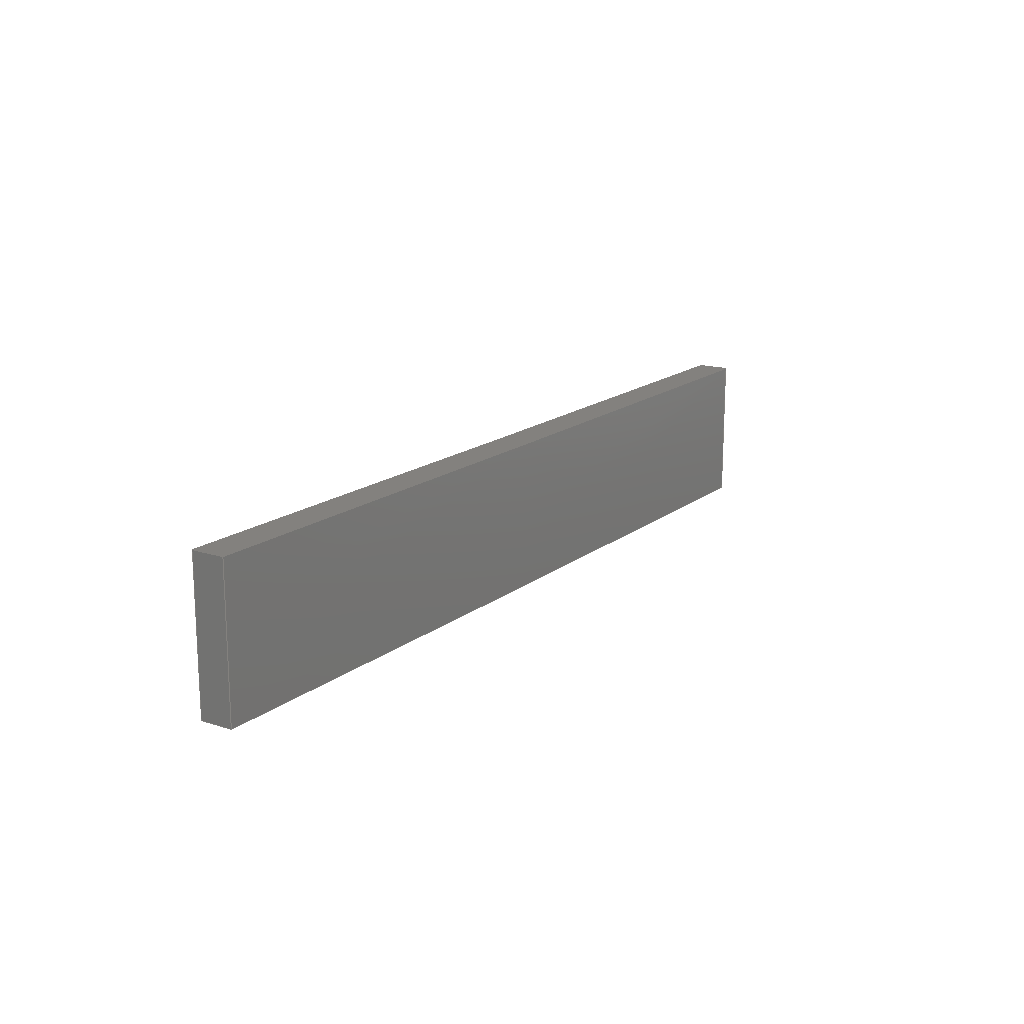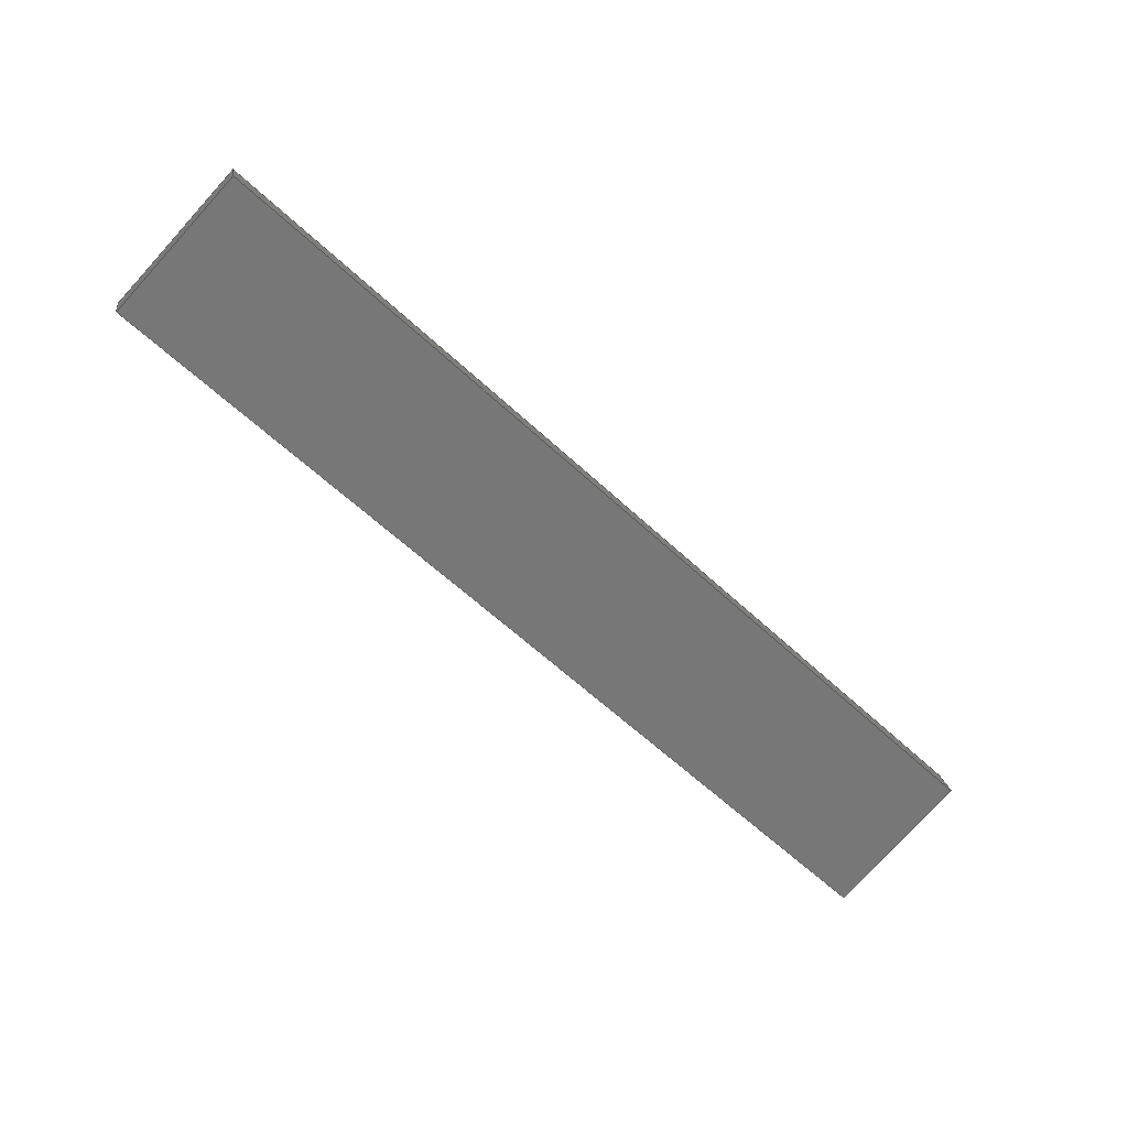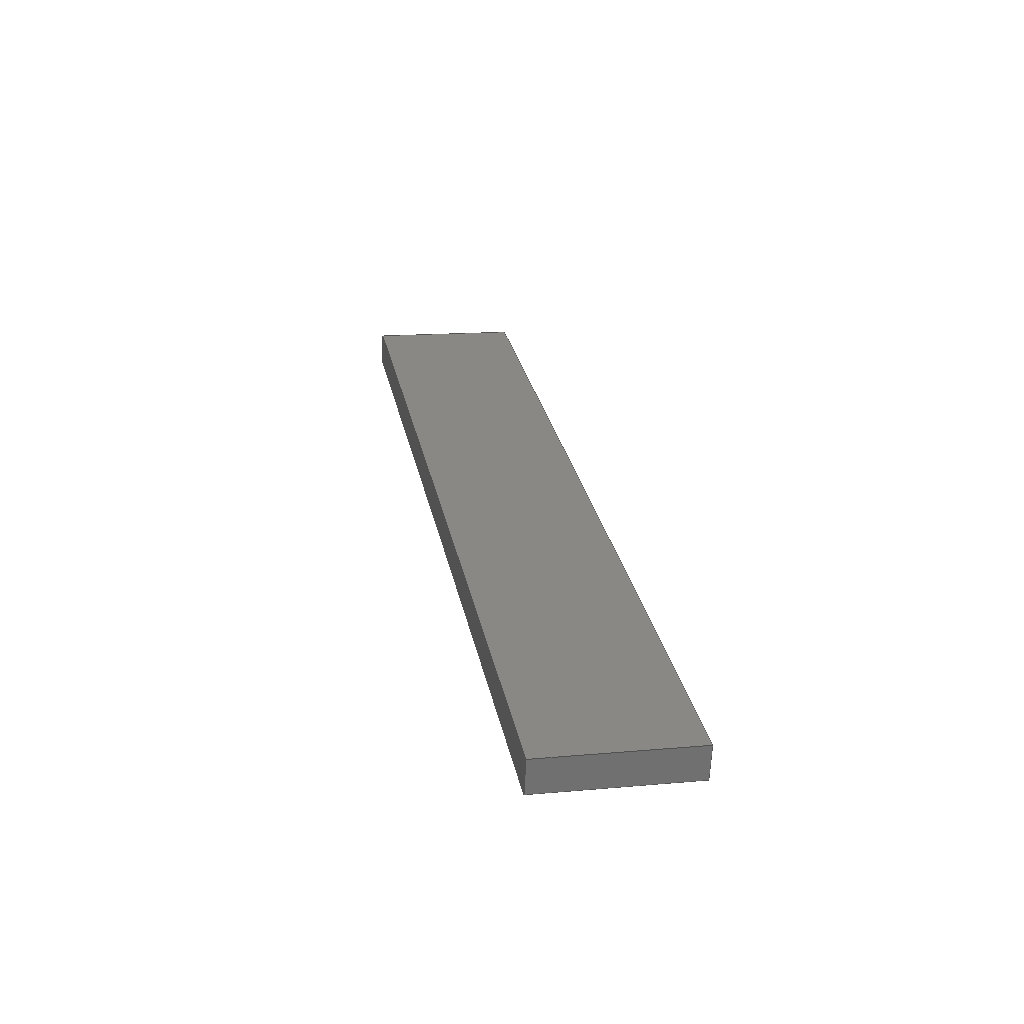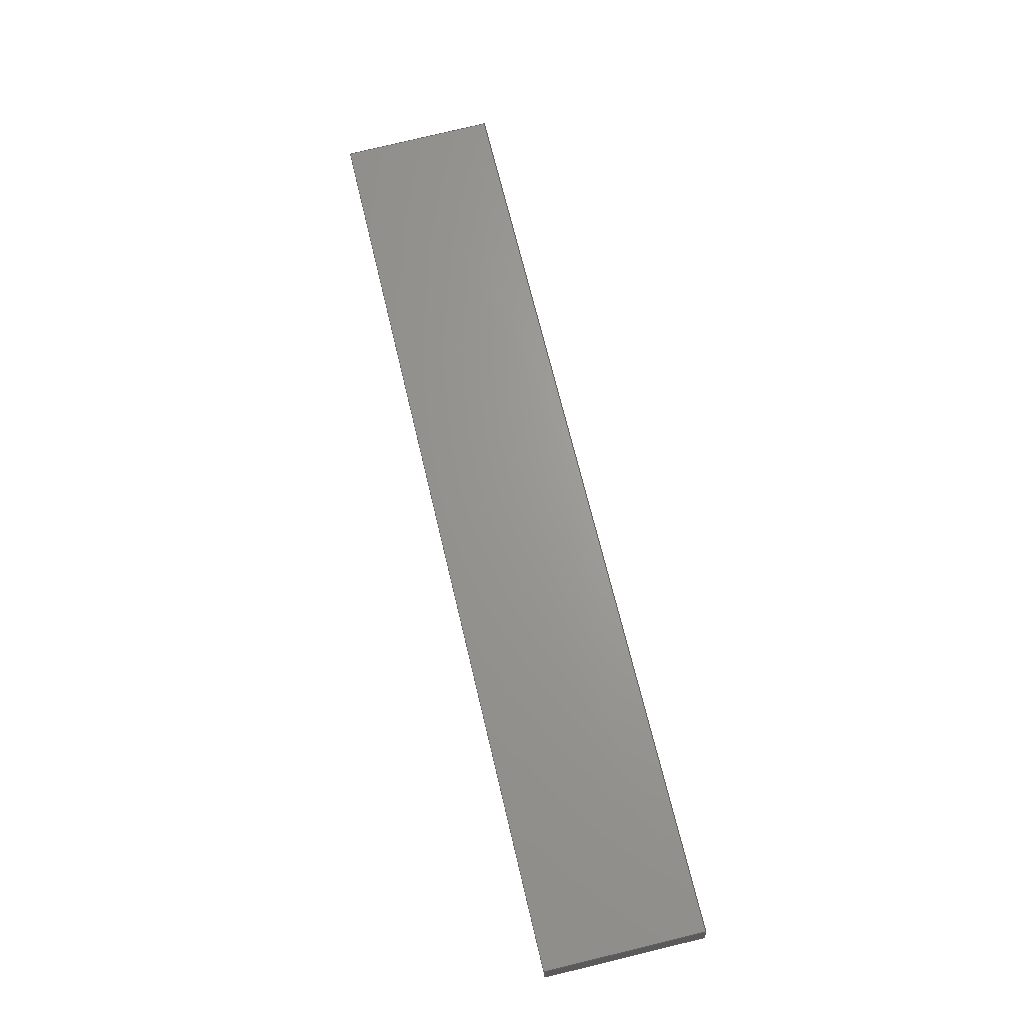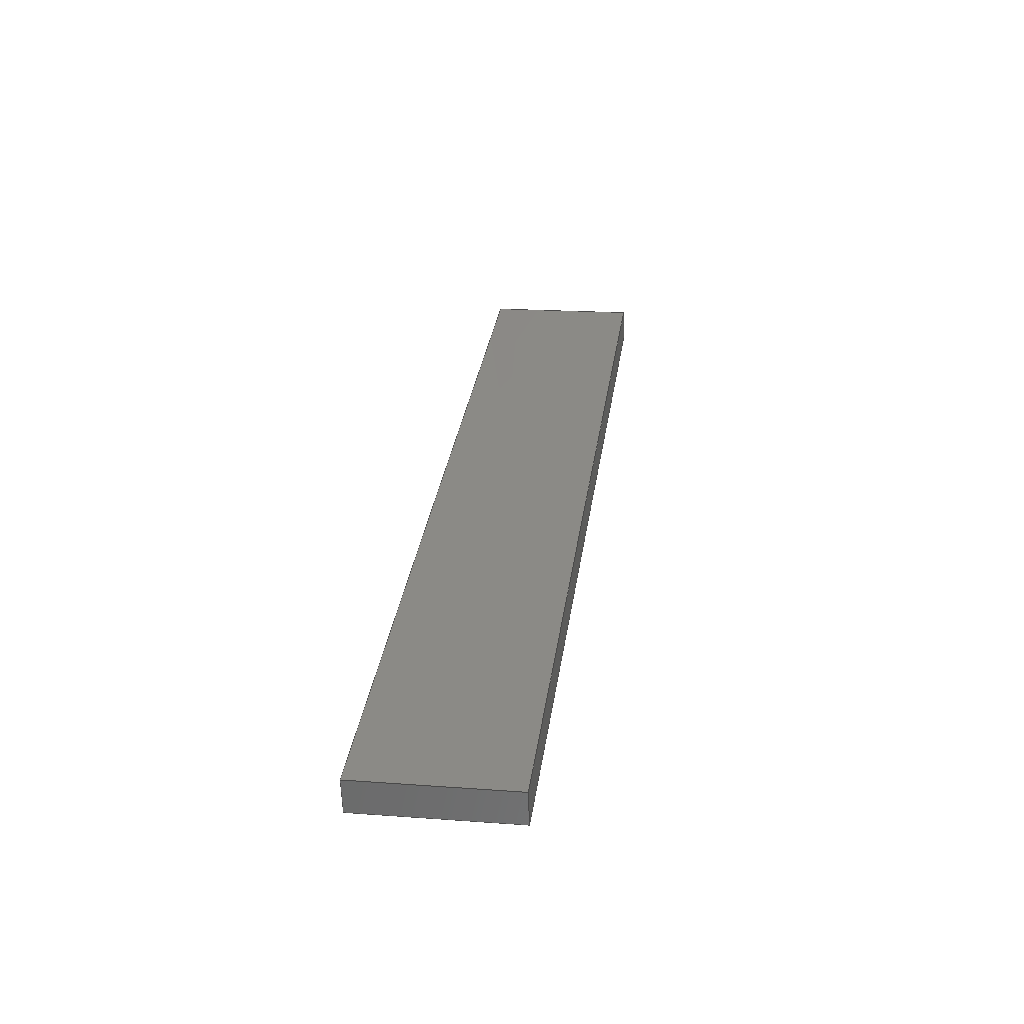
<metadata>
{"format":"step","ext":"stp","renderer":"f3d","projection":"perspective","resolution":1024,"background":"white","views":[{"elev":16.3,"azim":111.0,"up":"+Z"},{"elev":-78.3,"azim":137.7,"up":"+Y"},{"elev":14.8,"azim":79.0,"up":"+Y"},{"elev":79.3,"azim":-103.5,"up":"+Y"},{"elev":18.7,"azim":98.0,"up":"+Y"}]}
</metadata>
<code>
ISO-10303-21;
DATA;
#1=PRODUCT('F10_Skin_Mid_Top_Balsa_2mm','','',(#2)) ;
#2=PRODUCT_CONTEXT(' ',#3,'mechanical') ;
#3=APPLICATION_CONTEXT('managed model based 3d engineering') ;
#4=PRODUCT_DEFINITION('',' ',#205,#5) ;
#5=PRODUCT_DEFINITION_CONTEXT('part definition',#3,' ') ;
#6=PRODUCT_DEFINITION_SHAPE(' ',' ',#4) ;
#7=MECHANICAL_DESIGN_GEOMETRIC_PRESENTATION_REPRESENTATION(' ',(#78),#212) ;
#8=PRODUCT_CATEGORY('part','specification') ;
#9=SHAPE_REPRESENTATION(' ',(#114),#212) ;
#10=CARTESIAN_POINT(' ',(0,0,0)) ;
#11=CARTESIAN_POINT('Control Point',(443.8,18.33,0)) ;
#12=CARTESIAN_POINT('Control Point',(453.5,16.29,0)) ;
#13=CARTESIAN_POINT('Control Point',(463.2,14.21,0)) ;
#14=CARTESIAN_POINT('Control Point',(472.9,12.1,0)) ;
#15=CARTESIAN_POINT('Control Point',(483.4,9.78,0)) ;
#16=CARTESIAN_POINT('Control Point',(493.9,7.437,0)) ;
#17=CARTESIAN_POINT('Control Point',(494.8,7.258,0)) ;
#18=CARTESIAN_POINT('Control Point',(495.6,7.078,0)) ;
#19=CARTESIAN_POINT('Control Point',(496.4,6.899,0)) ;
#20=CARTESIAN_POINT('Line Origine',(443.8,18.33,4.5)) ;
#21=CARTESIAN_POINT('Vertex',(443.8,18.33,0)) ;
#22=CARTESIAN_POINT('Vertex',(443.8,18.33,9)) ;
#23=CARTESIAN_POINT('Control Point',(443.8,18.33,0)) ;
#24=CARTESIAN_POINT('Control Point',(453.5,16.29,0)) ;
#25=CARTESIAN_POINT('Control Point',(463.2,14.21,0)) ;
#26=CARTESIAN_POINT('Control Point',(472.9,12.1,0)) ;
#27=CARTESIAN_POINT('Control Point',(483.4,9.78,0)) ;
#28=CARTESIAN_POINT('Control Point',(493.9,7.437,0)) ;
#29=CARTESIAN_POINT('Control Point',(494.8,7.258,0)) ;
#30=CARTESIAN_POINT('Control Point',(495.6,7.078,0)) ;
#31=CARTESIAN_POINT('Control Point',(496.4,6.899,0)) ;
#32=CARTESIAN_POINT('Vertex',(496.4,6.899,0)) ;
#33=CARTESIAN_POINT('Line Origine',(496.4,6.899,4.5)) ;
#34=CARTESIAN_POINT('Vertex',(496.4,6.899,9)) ;
#35=CARTESIAN_POINT('Control Point',(443.8,18.33,9)) ;
#36=CARTESIAN_POINT('Control Point',(453.5,16.29,9)) ;
#37=CARTESIAN_POINT('Control Point',(463.2,14.21,9)) ;
#38=CARTESIAN_POINT('Control Point',(472.9,12.1,9)) ;
#39=CARTESIAN_POINT('Control Point',(483.4,9.78,9)) ;
#40=CARTESIAN_POINT('Control Point',(493.9,7.437,9)) ;
#41=CARTESIAN_POINT('Control Point',(494.8,7.258,9)) ;
#42=CARTESIAN_POINT('Control Point',(495.6,7.078,9)) ;
#43=CARTESIAN_POINT('Control Point',(496.4,6.899,9)) ;
#44=CARTESIAN_POINT('Axis2P3D Location',(496.4,6.899,0)) ;
#45=CARTESIAN_POINT('Line Origine',(496.6,7.875,0)) ;
#46=CARTESIAN_POINT('Vertex',(496.8,8.85,0)) ;
#47=CARTESIAN_POINT('Line Origine',(496.8,8.85,4.5)) ;
#48=CARTESIAN_POINT('Vertex',(496.8,8.85,9)) ;
#49=CARTESIAN_POINT('Line Origine',(496.6,7.875,9)) ;
#50=CARTESIAN_POINT('Control Point',(496.8,8.85,0)) ;
#51=CARTESIAN_POINT('Control Point',(486.5,11.15,0)) ;
#52=CARTESIAN_POINT('Control Point',(476.1,13.45,0)) ;
#53=CARTESIAN_POINT('Control Point',(465.5,15.76,0)) ;
#54=CARTESIAN_POINT('Control Point',(454.9,18.04,0)) ;
#55=CARTESIAN_POINT('Control Point',(444.2,20.29,0)) ;
#56=CARTESIAN_POINT('Control Point',(496.8,8.85,0)) ;
#57=CARTESIAN_POINT('Control Point',(486.5,11.15,0)) ;
#58=CARTESIAN_POINT('Control Point',(476.1,13.45,0)) ;
#59=CARTESIAN_POINT('Control Point',(465.5,15.76,0)) ;
#60=CARTESIAN_POINT('Control Point',(454.9,18.04,0)) ;
#61=CARTESIAN_POINT('Control Point',(444.2,20.29,0)) ;
#62=CARTESIAN_POINT('Vertex',(444.2,20.29,0)) ;
#63=CARTESIAN_POINT('Line Origine',(444.2,20.29,4.5)) ;
#64=CARTESIAN_POINT('Vertex',(444.2,20.29,9)) ;
#65=CARTESIAN_POINT('Control Point',(496.8,8.85,9)) ;
#66=CARTESIAN_POINT('Control Point',(486.5,11.15,9)) ;
#67=CARTESIAN_POINT('Control Point',(476.1,13.45,9)) ;
#68=CARTESIAN_POINT('Control Point',(465.5,15.76,9)) ;
#69=CARTESIAN_POINT('Control Point',(454.9,18.04,9)) ;
#70=CARTESIAN_POINT('Control Point',(444.2,20.29,9)) ;
#71=CARTESIAN_POINT('Axis2P3D Location',(443.8,18.33,0)) ;
#72=CARTESIAN_POINT('Line Origine',(444,19.31,0)) ;
#73=CARTESIAN_POINT('Line Origine',(444,19.31,9)) ;
#74=CARTESIAN_POINT('Axis2P3D Location',(0,0,0)) ;
#75=CARTESIAN_POINT('Axis2P3D Location',(0,0,9)) ;
#76=PRODUCT_RELATED_PRODUCT_CATEGORY('part',$,(#1)) ;
#77=UNCERTAINTY_MEASURE_WITH_UNIT(LENGTH_MEASURE(0.005),#209,'distance_accuracy_value','CONFUSED CURVE UNCERTAINTY') ;
#78=STYLED_ITEM(' ',(#79),#174) ;
#79=PRESENTATION_STYLE_ASSIGNMENT((#80)) ;
#80=SURFACE_STYLE_USAGE(.BOTH.,#81) ;
#81=SURFACE_SIDE_STYLE(' ',(#82)) ;
#82=SURFACE_STYLE_FILL_AREA(#83) ;
#83=FILL_AREA_STYLE(' ',(#84)) ;
#84=FILL_AREA_STYLE_COLOUR(' ',#197) ;
#85=VECTOR('Extrusion Surface Vector',#95,1) ;
#86=VECTOR('Line Direction',#96,1) ;
#87=VECTOR('Line Direction',#97,1) ;
#88=VECTOR('Line Direction',#100,1) ;
#89=VECTOR('Line Direction',#101,1) ;
#90=VECTOR('Line Direction',#102,1) ;
#91=VECTOR('Extrusion Surface Vector',#103,1) ;
#92=VECTOR('Line Direction',#104,1) ;
#93=VECTOR('Line Direction',#107,1) ;
#94=VECTOR('Line Direction',#108,1) ;
#95=DIRECTION('Vector Direction',(0,0,1)) ;
#96=DIRECTION('Vector Direction',(0,0,1)) ;
#97=DIRECTION('Vector Direction',(0,0,1)) ;
#98=DIRECTION('Axis2P3D Direction',(0.9759,-0.2183,0)) ;
#99=DIRECTION('Axis2P3D XDirection',(0.2183,0.9759,0)) ;
#100=DIRECTION('Vector Direction',(0.2183,0.9759,0)) ;
#101=DIRECTION('Vector Direction',(0,0,1)) ;
#102=DIRECTION('Vector Direction',(0.2183,0.9759,0)) ;
#103=DIRECTION('Vector Direction',(0,0,1)) ;
#104=DIRECTION('Vector Direction',(0,0,1)) ;
#105=DIRECTION('Axis2P3D Direction',(0.9787,-0.2054,0)) ;
#106=DIRECTION('Axis2P3D XDirection',(0.2054,0.9787,0)) ;
#107=DIRECTION('Vector Direction',(0.2054,0.9787,0)) ;
#108=DIRECTION('Vector Direction',(0.2054,0.9787,0)) ;
#109=DIRECTION('Axis2P3D Direction',(0,0,1)) ;
#110=DIRECTION('Axis2P3D XDirection',(1,0,0)) ;
#111=DIRECTION('Axis2P3D Direction',(0,0,1)) ;
#112=DIRECTION('Axis2P3D XDirection',(1,0,0)) ;
#113=SHAPE_REPRESENTATION_RELATIONSHIP(' ',' ',#9,#183) ;
#114=AXIS2_PLACEMENT_3D(' ',#10,$,$) ;
#115=AXIS2_PLACEMENT_3D('Plane Axis2P3D',#44,#98,#99) ;
#116=AXIS2_PLACEMENT_3D('Plane Axis2P3D',#71,#105,#106) ;
#117=AXIS2_PLACEMENT_3D('Plane Axis2P3D',#74,#109,#110) ;
#118=AXIS2_PLACEMENT_3D('Plane Axis2P3D',#75,#111,#112) ;
#119=LINE('Line',#20,#86) ;
#120=LINE('Line',#33,#87) ;
#121=LINE('Line',#45,#88) ;
#122=LINE('Line',#47,#89) ;
#123=LINE('Line',#49,#90) ;
#124=LINE('Line',#63,#92) ;
#125=LINE('Line',#72,#93) ;
#126=LINE('Line',#73,#94) ;
#127=PLANE('',#115) ;
#128=PLANE('',#116) ;
#129=PLANE('',#117) ;
#130=PLANE('',#118) ;
#131=EDGE_CURVE('',#175,#176,#119,.T.) ;
#132=EDGE_CURVE('',#175,#177,#192,.T.) ;
#133=EDGE_CURVE('',#177,#178,#120,.T.) ;
#134=EDGE_CURVE('',#176,#178,#193,.T.) ;
#135=EDGE_CURVE('',#177,#179,#121,.T.) ;
#136=EDGE_CURVE('',#179,#180,#122,.T.) ;
#137=EDGE_CURVE('',#178,#180,#123,.T.) ;
#138=EDGE_CURVE('',#179,#181,#195,.T.) ;
#139=EDGE_CURVE('',#181,#182,#124,.T.) ;
#140=EDGE_CURVE('',#180,#182,#196,.T.) ;
#141=EDGE_CURVE('',#181,#175,#125,.F.) ;
#142=EDGE_CURVE('',#182,#176,#126,.F.) ;
#143=CLOSED_SHELL('Closed Shell',(#184,#185,#186,#187,#188,#189)) ;
#144=ORIENTED_EDGE('',*,*,#131,.F.) ;
#145=ORIENTED_EDGE('',*,*,#132,.T.) ;
#146=ORIENTED_EDGE('',*,*,#133,.T.) ;
#147=ORIENTED_EDGE('',*,*,#134,.F.) ;
#148=ORIENTED_EDGE('',*,*,#133,.F.) ;
#149=ORIENTED_EDGE('',*,*,#135,.T.) ;
#150=ORIENTED_EDGE('',*,*,#136,.T.) ;
#151=ORIENTED_EDGE('',*,*,#137,.F.) ;
#152=ORIENTED_EDGE('',*,*,#136,.F.) ;
#153=ORIENTED_EDGE('',*,*,#138,.T.) ;
#154=ORIENTED_EDGE('',*,*,#139,.T.) ;
#155=ORIENTED_EDGE('',*,*,#140,.F.) ;
#156=ORIENTED_EDGE('',*,*,#139,.F.) ;
#157=ORIENTED_EDGE('',*,*,#141,.T.) ;
#158=ORIENTED_EDGE('',*,*,#131,.T.) ;
#159=ORIENTED_EDGE('',*,*,#142,.F.) ;
#160=ORIENTED_EDGE('',*,*,#141,.F.) ;
#161=ORIENTED_EDGE('',*,*,#138,.F.) ;
#162=ORIENTED_EDGE('',*,*,#135,.F.) ;
#163=ORIENTED_EDGE('',*,*,#132,.F.) ;
#164=ORIENTED_EDGE('',*,*,#134,.T.) ;
#165=ORIENTED_EDGE('',*,*,#137,.T.) ;
#166=ORIENTED_EDGE('',*,*,#140,.T.) ;
#167=ORIENTED_EDGE('',*,*,#142,.T.) ;
#168=EDGE_LOOP('',(#144,#145,#146,#147)) ;
#169=EDGE_LOOP('',(#148,#149,#150,#151)) ;
#170=EDGE_LOOP('',(#152,#153,#154,#155)) ;
#171=EDGE_LOOP('',(#156,#157,#158,#159)) ;
#172=EDGE_LOOP('',(#160,#161,#162,#163)) ;
#173=EDGE_LOOP('',(#164,#165,#166,#167)) ;
#174=MANIFOLD_SOLID_BREP('PartBody',#143) ;
#175=VERTEX_POINT('',#21) ;
#176=VERTEX_POINT('',#22) ;
#177=VERTEX_POINT('',#32) ;
#178=VERTEX_POINT('',#34) ;
#179=VERTEX_POINT('',#46) ;
#180=VERTEX_POINT('',#48) ;
#181=VERTEX_POINT('',#62) ;
#182=VERTEX_POINT('',#64) ;
#183=ADVANCED_BREP_SHAPE_REPRESENTATION('NONE',(#174),#212) ;
#184=ADVANCED_FACE('PartBody',(#198),#207,.T.) ;
#185=ADVANCED_FACE('PartBody',(#199),#127,.T.) ;
#186=ADVANCED_FACE('PartBody',(#200),#208,.T.) ;
#187=ADVANCED_FACE('PartBody',(#201),#128,.F.) ;
#188=ADVANCED_FACE('PartBody',(#202),#129,.F.) ;
#189=ADVANCED_FACE('PartBody',(#203),#130,.T.) ;
#190=APPLICATION_PROTOCOL_DEFINITION('international standard','ap242_managed_model_based_3d_engineering',2014,#3) ;
#191=B_SPLINE_CURVE_WITH_KNOTS('',5,(#11,#12,#13,#14,#15,#16,#17,#18,#19),.UNSPECIFIED.,.F.,.U.,(6,3,6),(0,49.71,53.82),.UNSPECIFIED.) ;
#192=B_SPLINE_CURVE_WITH_KNOTS('',5,(#23,#24,#25,#26,#27,#28,#29,#30,#31),.UNSPECIFIED.,.F.,.U.,(6,3,6),(5.001e+05,5.001e+05,5.001e+05),.UNSPECIFIED.) ;
#193=B_SPLINE_CURVE_WITH_KNOTS('',5,(#35,#36,#37,#38,#39,#40,#41,#42,#43),.UNSPECIFIED.,.F.,.U.,(6,3,6),(5.001e+05,5.001e+05,5.001e+05),.UNSPECIFIED.) ;
#194=B_SPLINE_CURVE_WITH_KNOTS('',5,(#50,#51,#52,#53,#54,#55),.UNSPECIFIED.,.F.,.U.,(6,6),(0,53.85),.UNSPECIFIED.) ;
#195=B_SPLINE_CURVE_WITH_KNOTS('',5,(#56,#57,#58,#59,#60,#61),.UNSPECIFIED.,.F.,.U.,(6,6),(5e+05,5e+05),.UNSPECIFIED.) ;
#196=B_SPLINE_CURVE_WITH_KNOTS('',5,(#65,#66,#67,#68,#69,#70),.UNSPECIFIED.,.F.,.U.,(6,6),(5e+05,5e+05),.UNSPECIFIED.) ;
#197=COLOUR_RGB('Colour',0.8235,0.8235,1) ;
#198=FACE_OUTER_BOUND('',#168,.T.) ;
#199=FACE_OUTER_BOUND('',#169,.T.) ;
#200=FACE_OUTER_BOUND('',#170,.T.) ;
#201=FACE_OUTER_BOUND('',#171,.T.) ;
#202=FACE_OUTER_BOUND('',#172,.T.) ;
#203=FACE_OUTER_BOUND('',#173,.T.) ;
#204=PRODUCT_CATEGORY_RELATIONSHIP(' ',' ',#8,#76) ;
#205=PRODUCT_DEFINITION_FORMATION_WITH_SPECIFIED_SOURCE('',' ',#1,.NOT_KNOWN.) ;
#206=SHAPE_DEFINITION_REPRESENTATION(#6,#9) ;
#207=SURFACE_OF_LINEAR_EXTRUSION('generated tabulated cylinder',#191,#85) ;
#208=SURFACE_OF_LINEAR_EXTRUSION('generated tabulated cylinder',#194,#91) ;
#209=(LENGTH_UNIT()NAMED_UNIT(*)SI_UNIT(.MILLI.,.METRE.)) ;
#210=(NAMED_UNIT(*)PLANE_ANGLE_UNIT()SI_UNIT($,.RADIAN.)) ;
#211=(NAMED_UNIT(*)SI_UNIT($,.STERADIAN.)SOLID_ANGLE_UNIT()) ;
#212=(GEOMETRIC_REPRESENTATION_CONTEXT(3)GLOBAL_UNCERTAINTY_ASSIGNED_CONTEXT((#77))GLOBAL_UNIT_ASSIGNED_CONTEXT((#209,#210,#211))REPRESENTATION_CONTEXT(' ',' ')) ;
ENDSEC;
END-ISO-10303-21;

</code>
